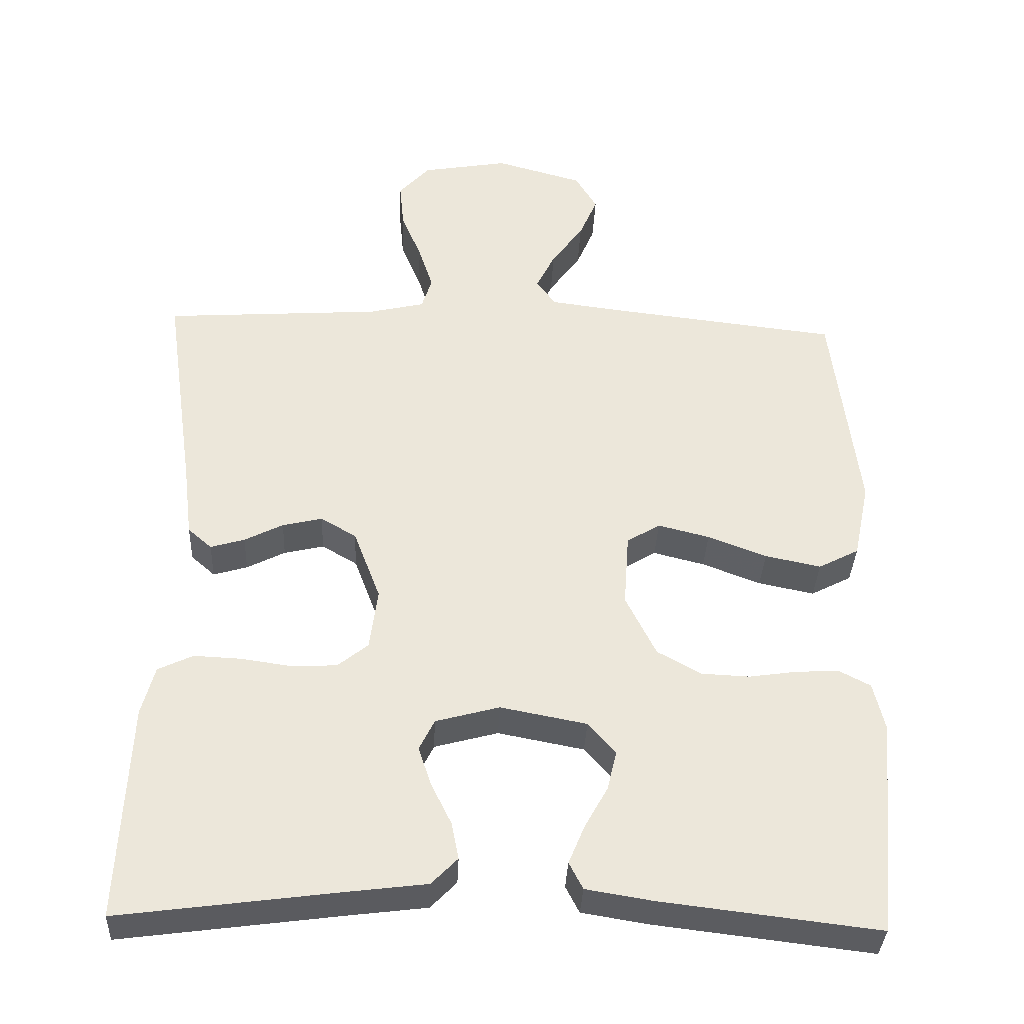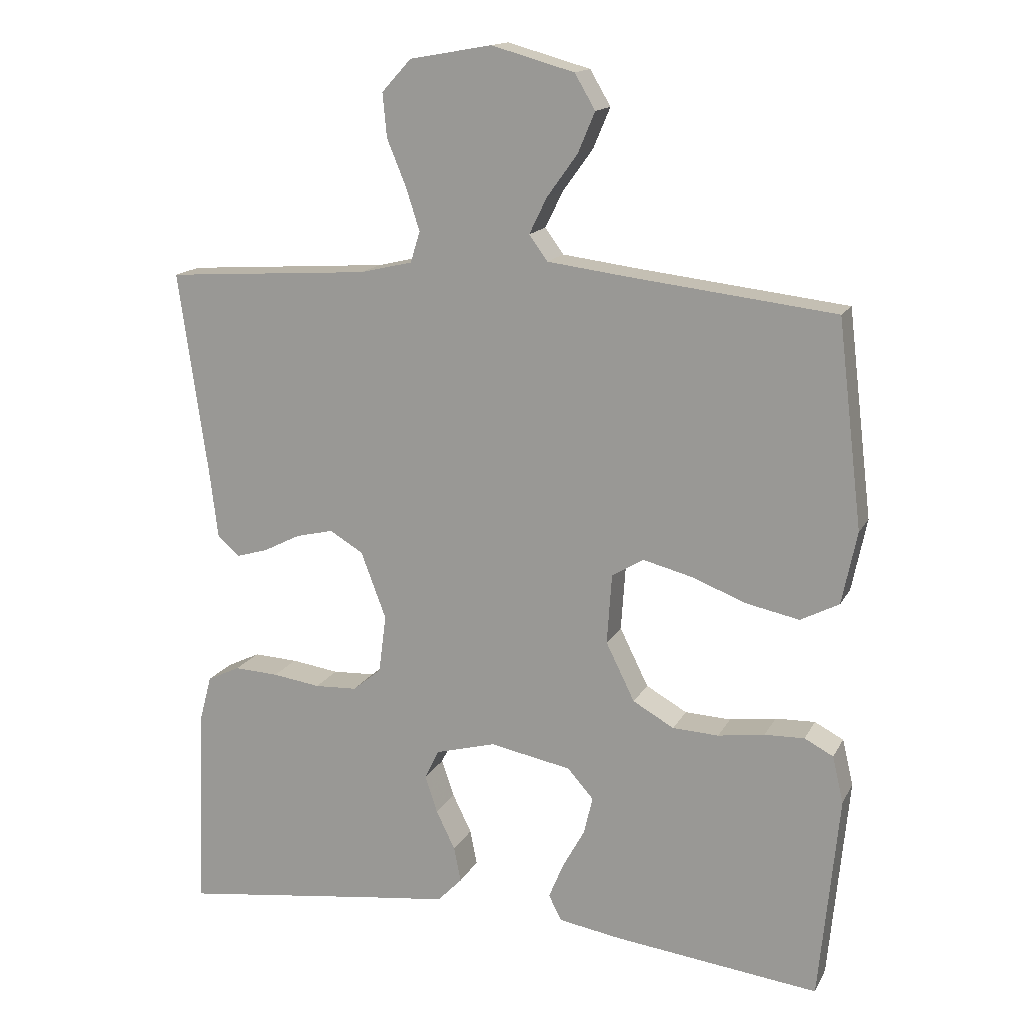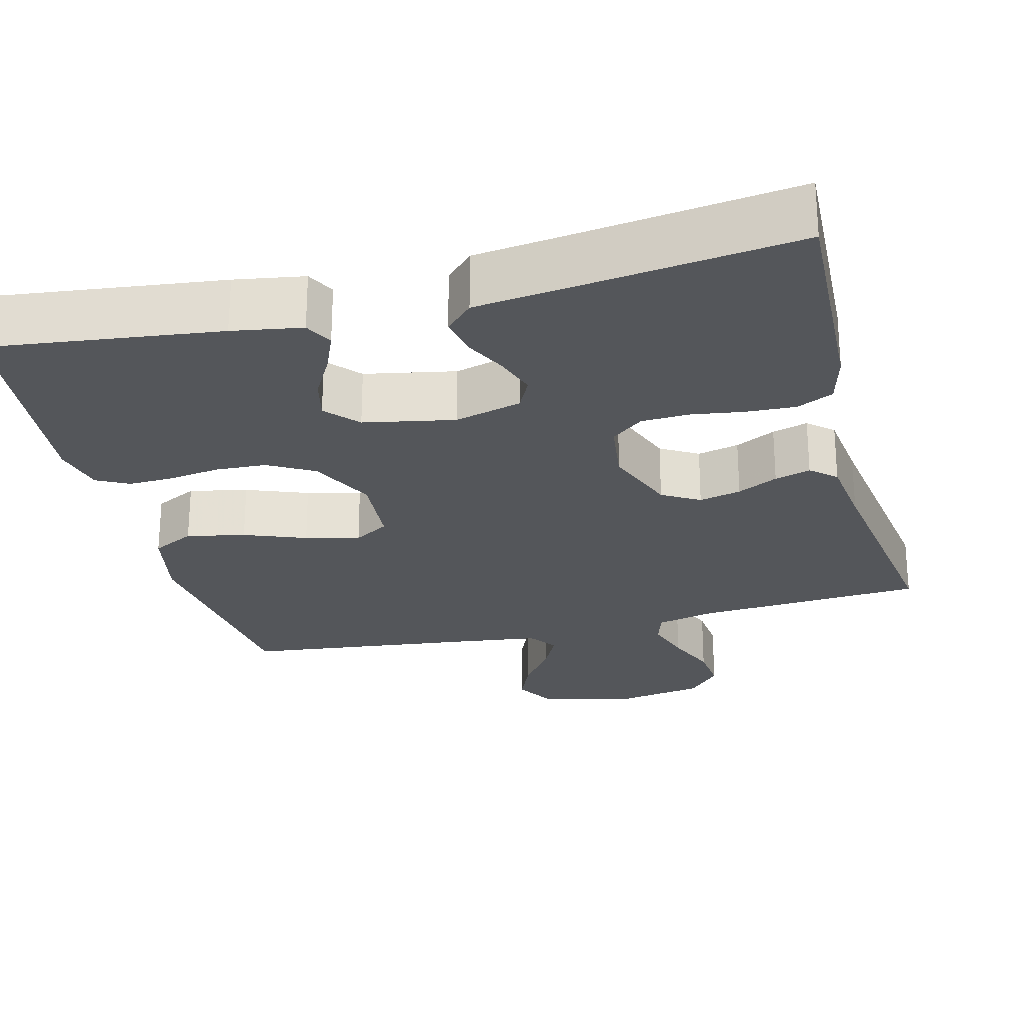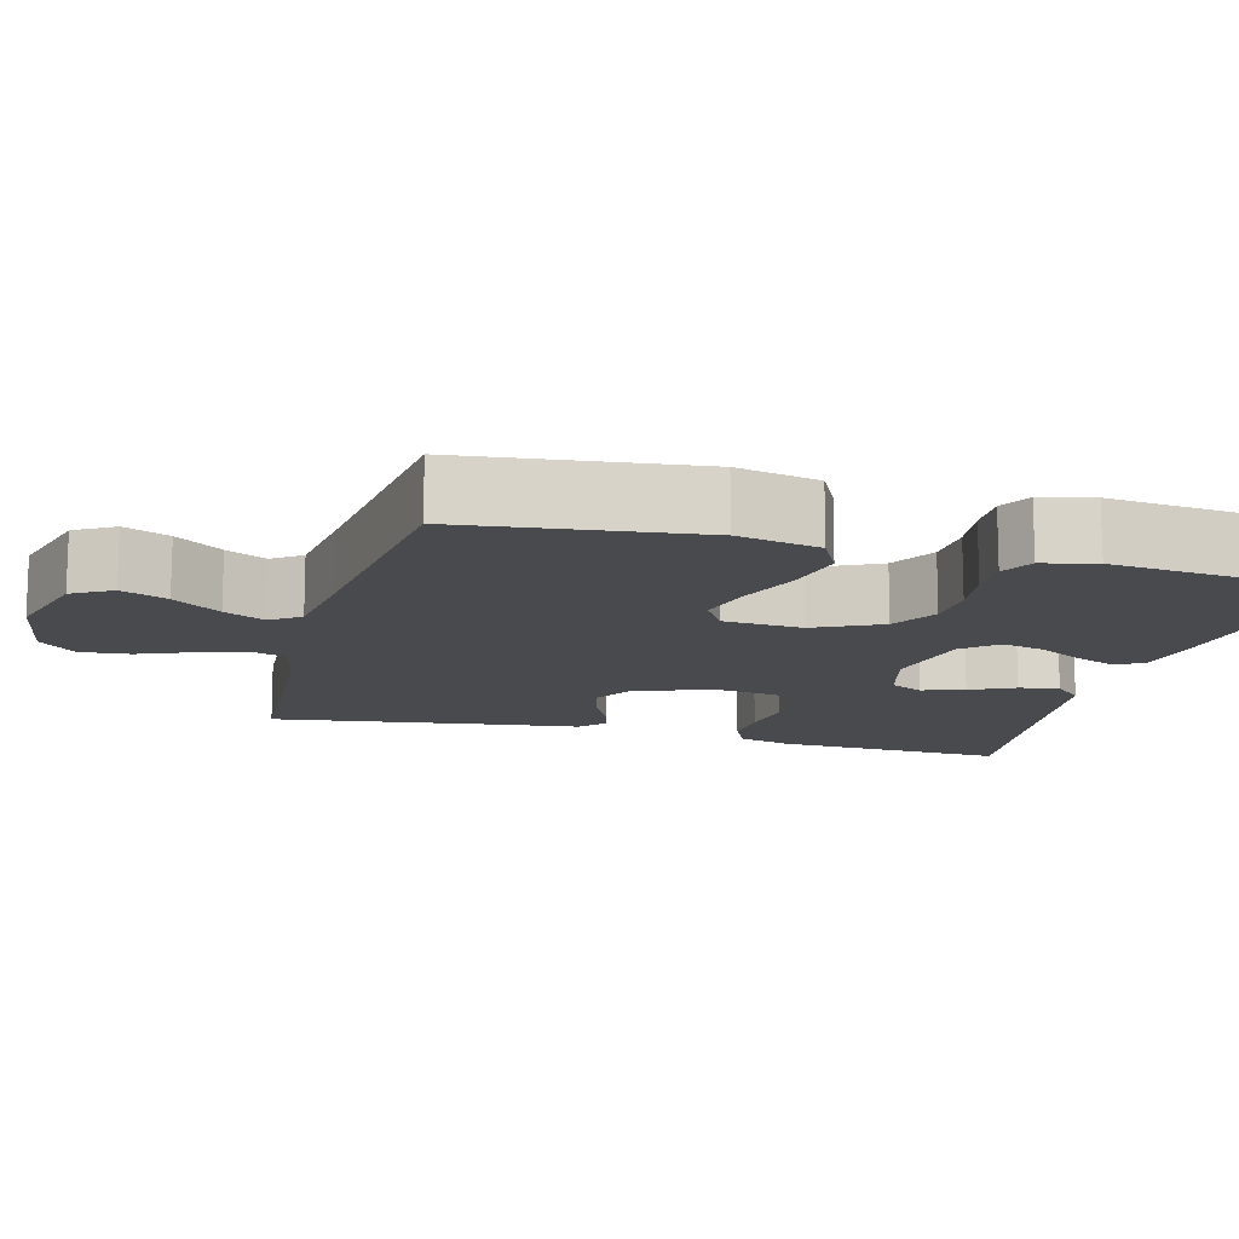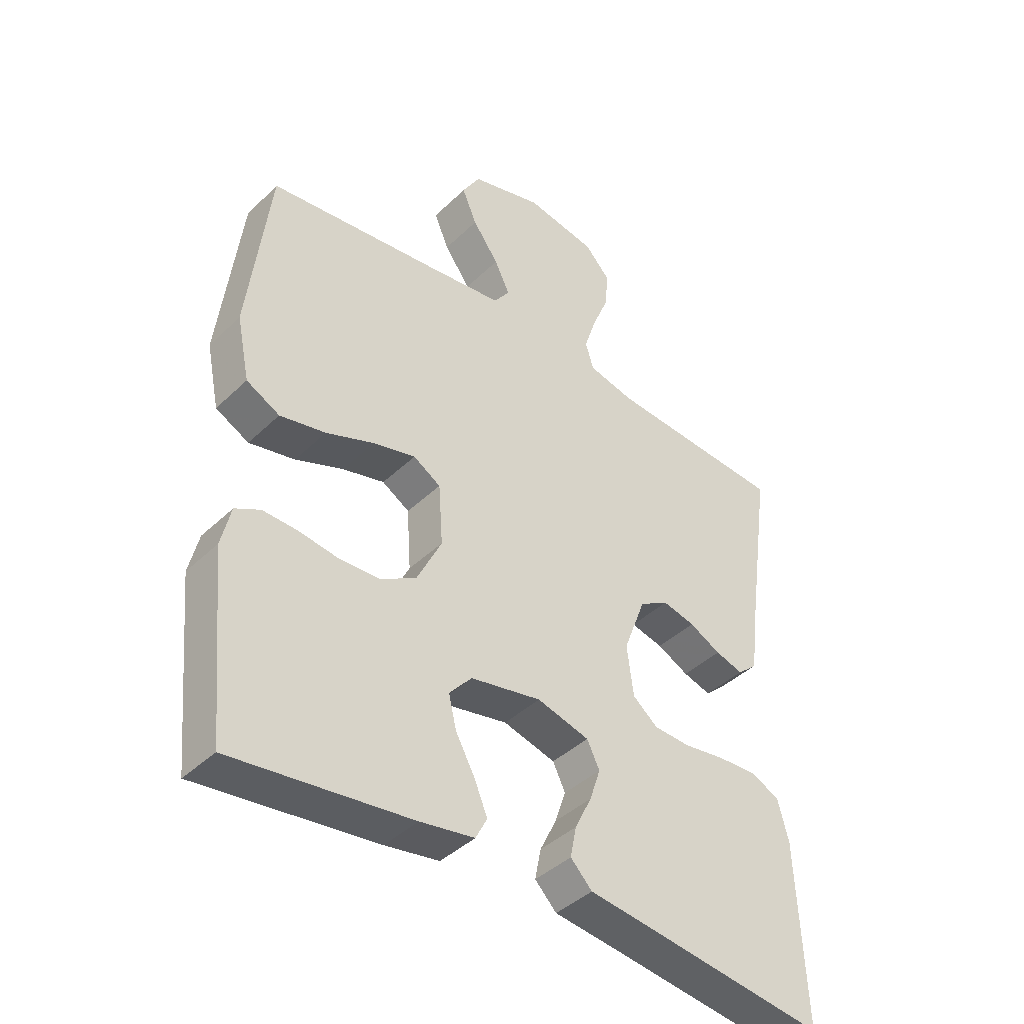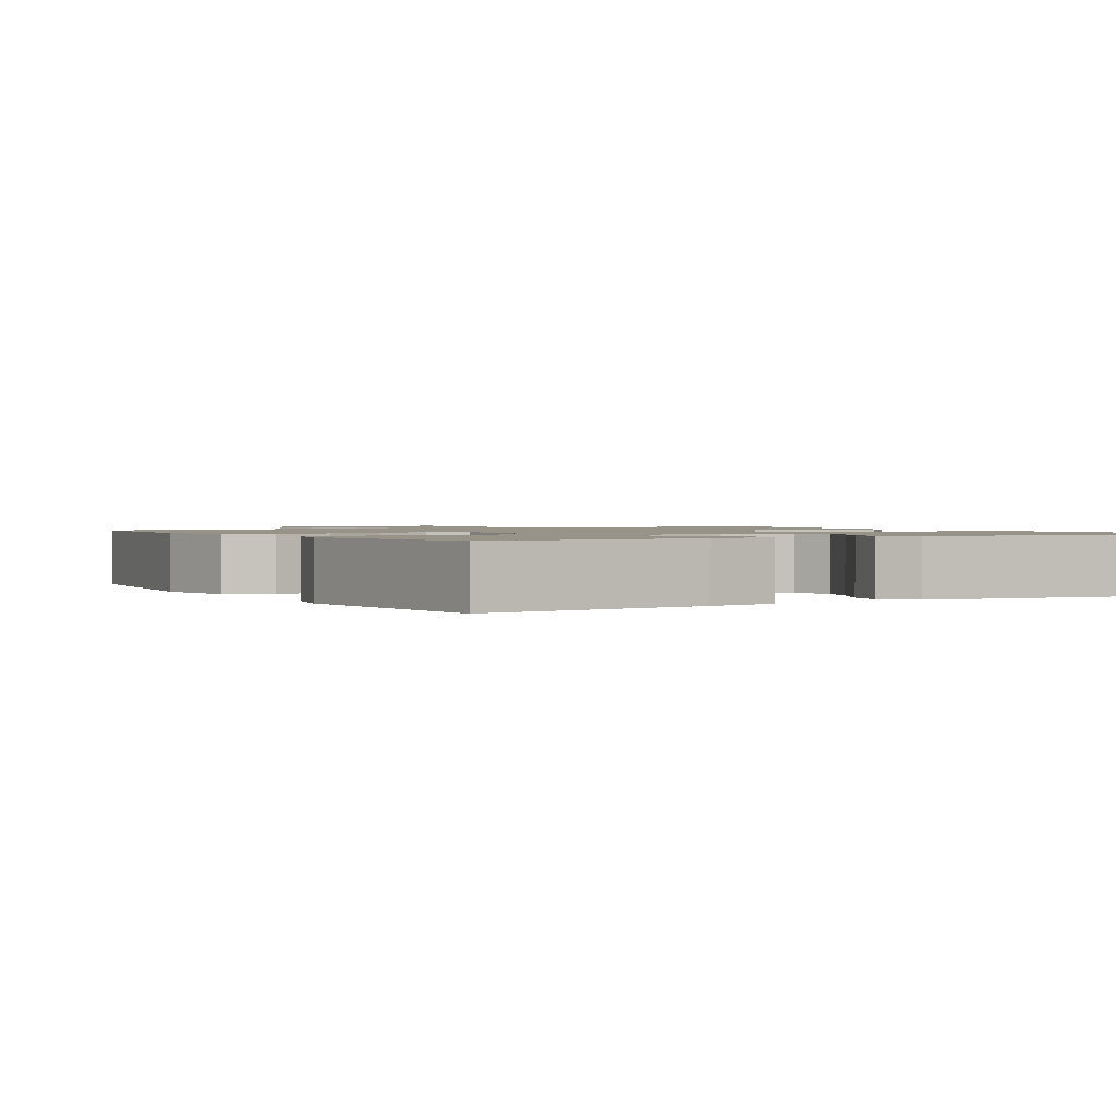
<metadata>
{"format":"obj","ext":"obj","renderer":"f3d","projection":"perspective","resolution":1024,"background":"white","views":[{"elev":-35.6,"azim":-2.5,"up":"+Z"},{"elev":15.2,"azim":19.6,"up":"+Z"},{"elev":-25.3,"azim":-165.7,"up":"+Y"},{"elev":-13.3,"azim":74.8,"up":"+Y"},{"elev":-41.5,"azim":139.0,"up":"+Z"},{"elev":1.3,"azim":150.3,"up":"+Y"}]}
</metadata>
<code>
v 0.5 0.07 -0.5
v 0.2 0.07 -0.464
v 0.109 0.07 -0.449
v 0.09 0.07 -0.412
v 0.112 0.07 -0.359
v 0.144 0.07 -0.301
v 0.157 0.07 -0.246
v 0.119 0.07 -0.203
v 0 0.07 -0.18
v -0.088 0.07 -0.204
v -0.109 0.07 -0.247
v -0.091 0.07 -0.301
v -0.063 0.07 -0.358
v -0.053 0.07 -0.409
v -0.089 0.07 -0.446
v -0.2 0.07 -0.46
v -0.5 0.07 -0.5
v -0.487 0.07 -0.2
v -0.469 0.07 -0.132
v -0.421 0.07 -0.109
v -0.356 0.07 -0.112
v -0.286 0.07 -0.122
v -0.224 0.07 -0.119
v -0.182 0.07 -0.085
v -0.171 0.07 0
v -0.208 0.07 0.098
v -0.257 0.07 0.127
v -0.312 0.07 0.114
v -0.365 0.07 0.087
v -0.412 0.07 0.073
v -0.445 0.07 0.102
v -0.457 0.07 0.2
v -0.5 0.07 0.5
v -0.2 0.07 0.52
v -0.123 0.07 0.538
v -0.109 0.07 0.583
v -0.129 0.07 0.645
v -0.157 0.07 0.713
v -0.163 0.07 0.777
v -0.12 0.07 0.824
v 0 0.07 0.845
v 0.121 0.07 0.811
v 0.151 0.07 0.76
v 0.126 0.07 0.701
v 0.082 0.07 0.64
v 0.056 0.07 0.587
v 0.083 0.07 0.55
v 0.2 0.07 0.535
v 0.5 0.07 0.5
v 0.536 0.07 0.2
v 0.514 0.07 0.094
v 0.458 0.07 0.065
v 0.381 0.07 0.081
v 0.3 0.07 0.112
v 0.229 0.07 0.13
v 0.183 0.07 0.102
v 0.176 0.07 0
v 0.218 0.07 -0.085
v 0.278 0.07 -0.119
v 0.345 0.07 -0.122
v 0.413 0.07 -0.112
v 0.471 0.07 -0.11
v 0.513 0.07 -0.132
v 0.529 0.07 -0.2
v 0.5 0 -0.5
v 0.2 0 -0.464
v 0.109 0 -0.449
v 0.09 0 -0.412
v 0.112 0 -0.359
v 0.144 0 -0.301
v 0.157 0 -0.246
v 0.119 0 -0.203
v 0 0 -0.18
v -0.088 0 -0.204
v -0.109 0 -0.247
v -0.091 0 -0.301
v -0.063 0 -0.358
v -0.053 0 -0.409
v -0.089 0 -0.446
v -0.2 0 -0.46
v -0.5 0 -0.5
v -0.487 0 -0.2
v -0.469 0 -0.132
v -0.421 0 -0.109
v -0.356 0 -0.112
v -0.286 0 -0.122
v -0.224 0 -0.119
v -0.182 0 -0.085
v -0.171 0 0
v -0.208 0 0.098
v -0.257 0 0.127
v -0.312 0 0.114
v -0.365 0 0.087
v -0.412 0 0.073
v -0.445 0 0.102
v -0.457 0 0.2
v -0.5 0 0.5
v -0.2 0 0.52
v -0.123 0 0.538
v -0.109 0 0.583
v -0.129 0 0.645
v -0.157 0 0.713
v -0.163 0 0.777
v -0.12 0 0.824
v 0 0 0.845
v 0.121 0 0.811
v 0.151 0 0.76
v 0.126 0 0.701
v 0.082 0 0.64
v 0.056 0 0.587
v 0.083 0 0.55
v 0.2 0 0.535
v 0.5 0 0.5
v 0.536 0 0.2
v 0.514 0 0.094
v 0.458 0 0.065
v 0.381 0 0.081
v 0.3 0 0.112
v 0.229 0 0.13
v 0.183 0 0.102
v 0.176 0 0
v 0.218 0 -0.085
v 0.278 0 -0.119
v 0.345 0 -0.122
v 0.413 0 -0.112
v 0.471 0 -0.11
v 0.513 0 -0.132
v 0.529 0 -0.2
f 60 61 62 63
f 59 60 63 64
f 51 52 53 54
f 51 54 55
f 48 49 50 51
f 47 48 51 55
f 46 47 55 56
f 42 43 44 45
f 42 45 46
f 41 42 46
f 40 41 46
f 37 38 39 40
f 36 37 40 46
f 35 36 46 56
f 32 33 34
f 28 29 30 31
f 27 28 31 32
f 19 20 21 22
f 19 22 23
f 16 17 18 19
f 16 19 23
f 15 16 23 24
f 12 13 14 15
f 11 12 15 24
f 3 4 5 6
f 1 2 3 6
f 59 64 1 6
f 58 59 6 7
f 57 58 7 8
f 56 57 8 9
f 35 56 9 10
f 27 32 34 35
f 26 27 35
f 25 26 35 10
f 10 11 24 25
f 127 126 125 124
f 128 127 124 123
f 118 117 116 115
f 119 118 115
f 115 114 113 112
f 119 115 112 111
f 120 119 111 110
f 109 108 107 106
f 110 109 106
f 110 106 105
f 110 105 104
f 104 103 102 101
f 110 104 101 100
f 120 110 100 99
f 98 97 96
f 95 94 93 92
f 96 95 92 91
f 86 85 84 83
f 87 86 83
f 83 82 81 80
f 87 83 80
f 88 87 80 79
f 79 78 77 76
f 88 79 76 75
f 70 69 68 67
f 70 67 66 65
f 70 65 128 123
f 71 70 123 122
f 72 71 122 121
f 73 72 121 120
f 74 73 120 99
f 99 98 96 91
f 99 91 90
f 74 99 90 89
f 89 88 75 74
f 1 65 66 2
f 2 66 67 3
f 3 67 68 4
f 4 68 69 5
f 5 69 70 6
f 6 70 71 7
f 7 71 72 8
f 8 72 73 9
f 9 73 74 10
f 10 74 75 11
f 11 75 76 12
f 12 76 77 13
f 13 77 78 14
f 14 78 79 15
f 15 79 80 16
f 16 80 81 17
f 17 81 82 18
f 18 82 83 19
f 19 83 84 20
f 20 84 85 21
f 21 85 86 22
f 22 86 87 23
f 23 87 88 24
f 24 88 89 25
f 25 89 90 26
f 26 90 91 27
f 27 91 92 28
f 28 92 93 29
f 29 93 94 30
f 30 94 95 31
f 31 95 96 32
f 32 96 97 33
f 33 97 98 34
f 34 98 99 35
f 35 99 100 36
f 36 100 101 37
f 37 101 102 38
f 38 102 103 39
f 39 103 104 40
f 40 104 105 41
f 41 105 106 42
f 42 106 107 43
f 43 107 108 44
f 44 108 109 45
f 45 109 110 46
f 46 110 111 47
f 47 111 112 48
f 48 112 113 49
f 49 113 114 50
f 50 114 115 51
f 51 115 116 52
f 52 116 117 53
f 53 117 118 54
f 54 118 119 55
f 55 119 120 56
f 56 120 121 57
f 57 121 122 58
f 58 122 123 59
f 59 123 124 60
f 60 124 125 61
f 61 125 126 62
f 62 126 127 63
f 63 127 128 64
f 64 128 65 1

</code>
